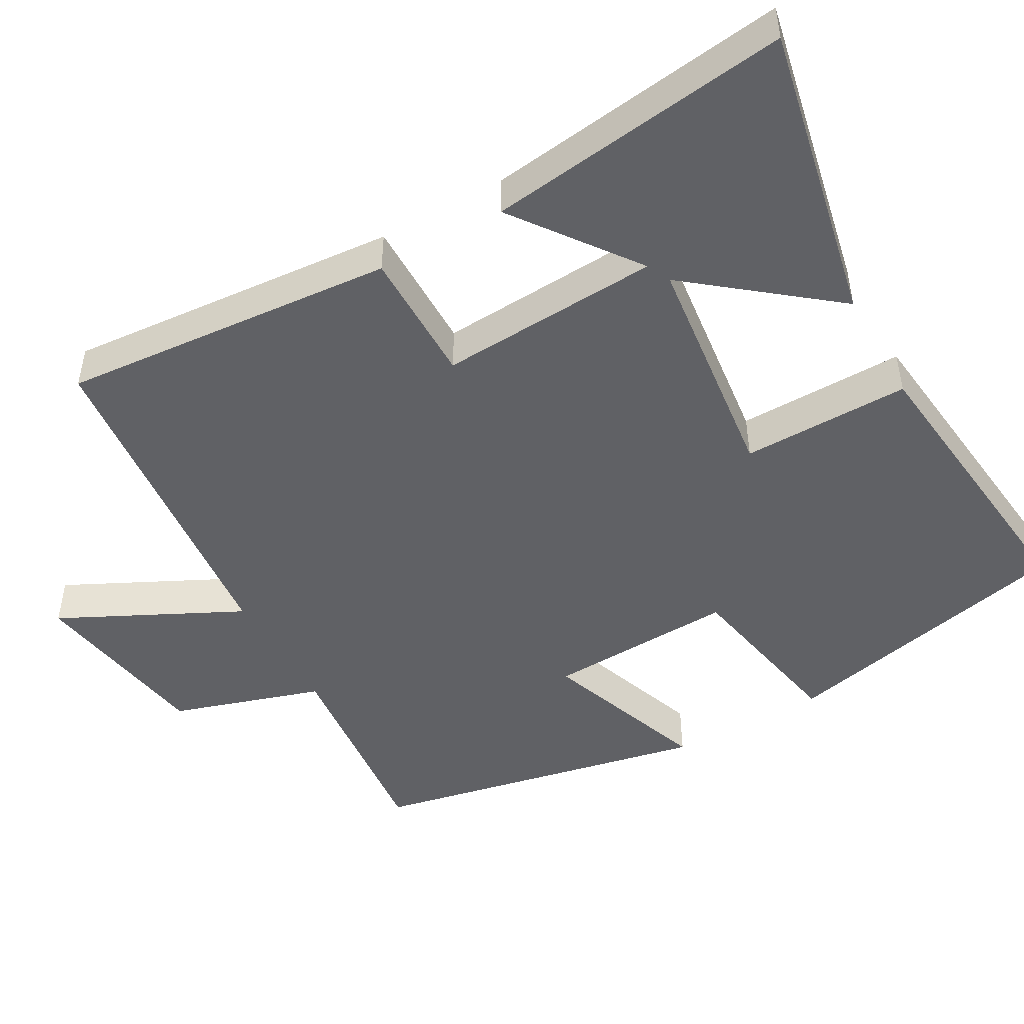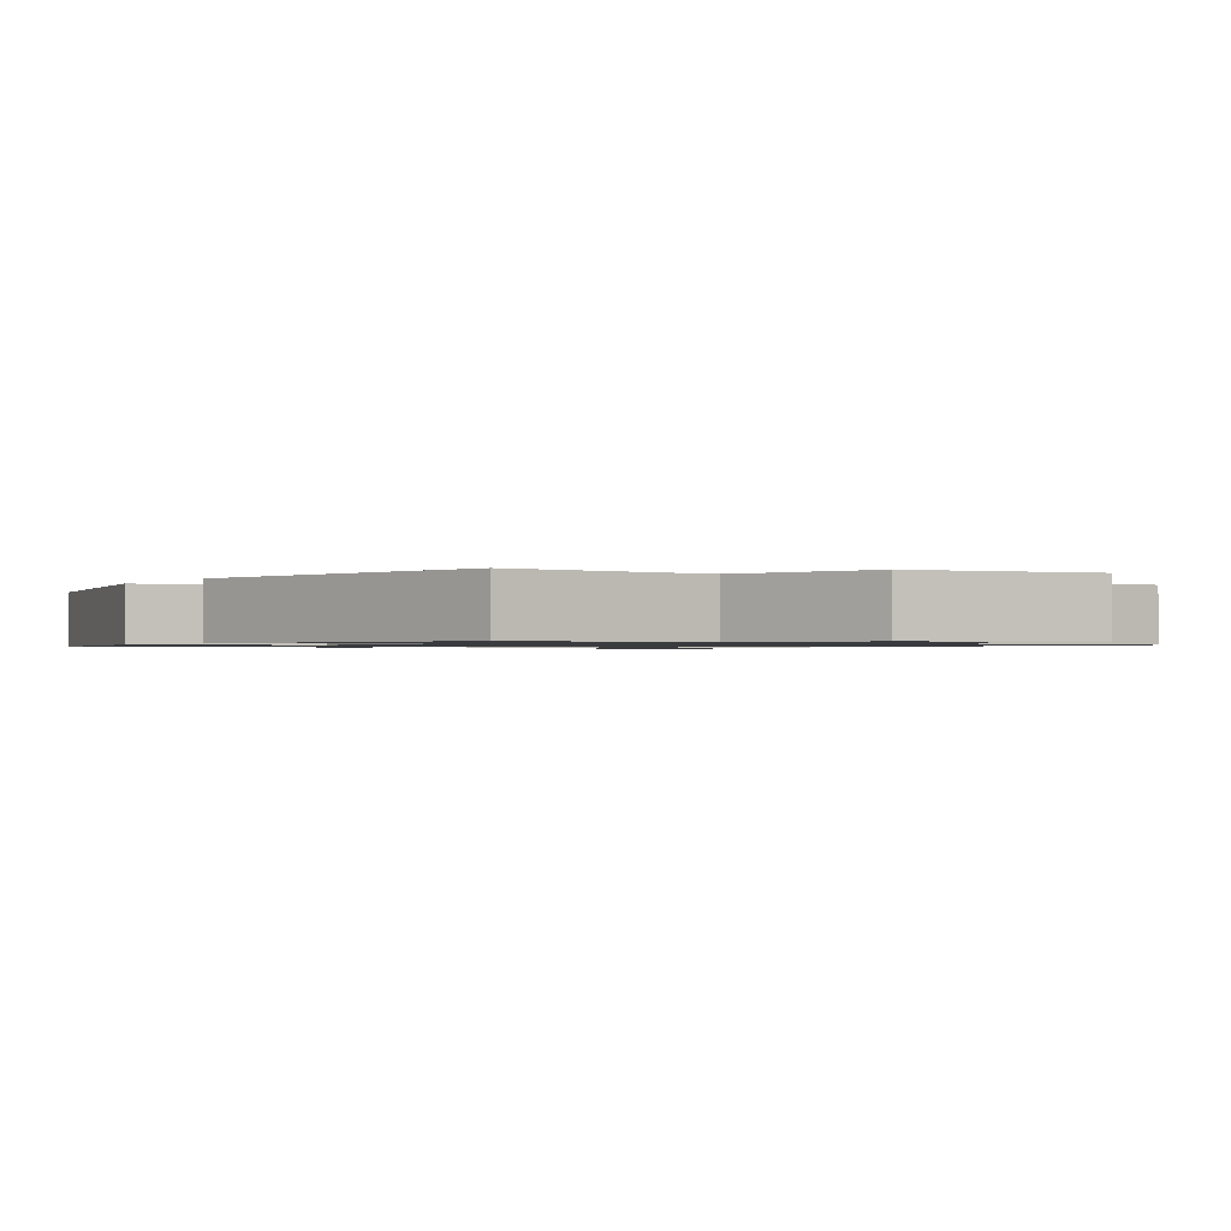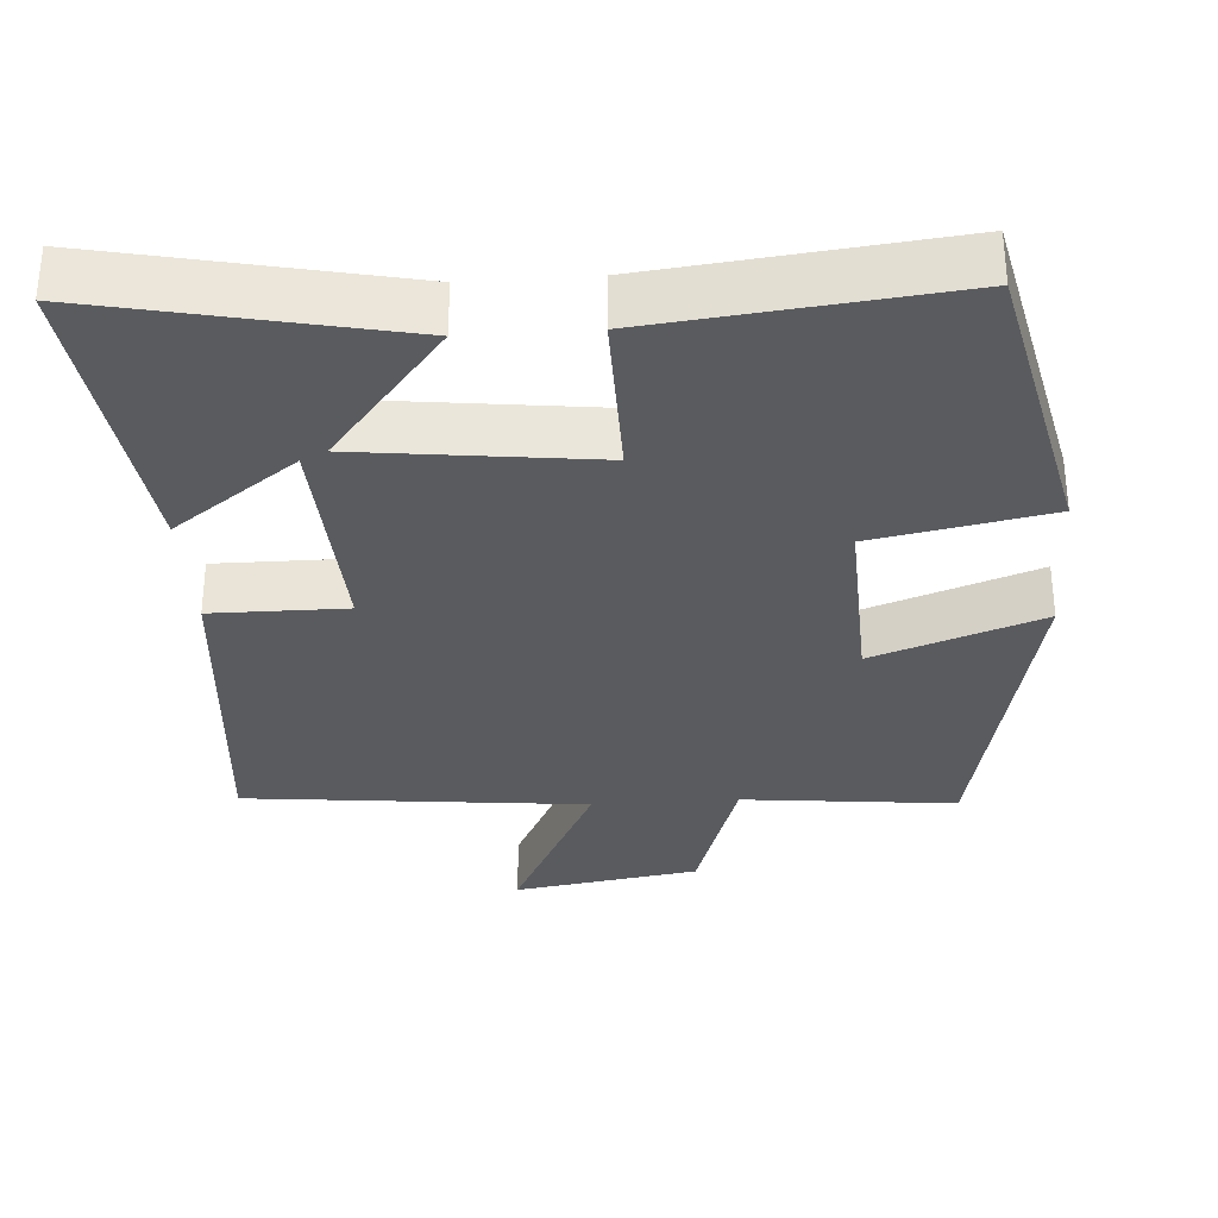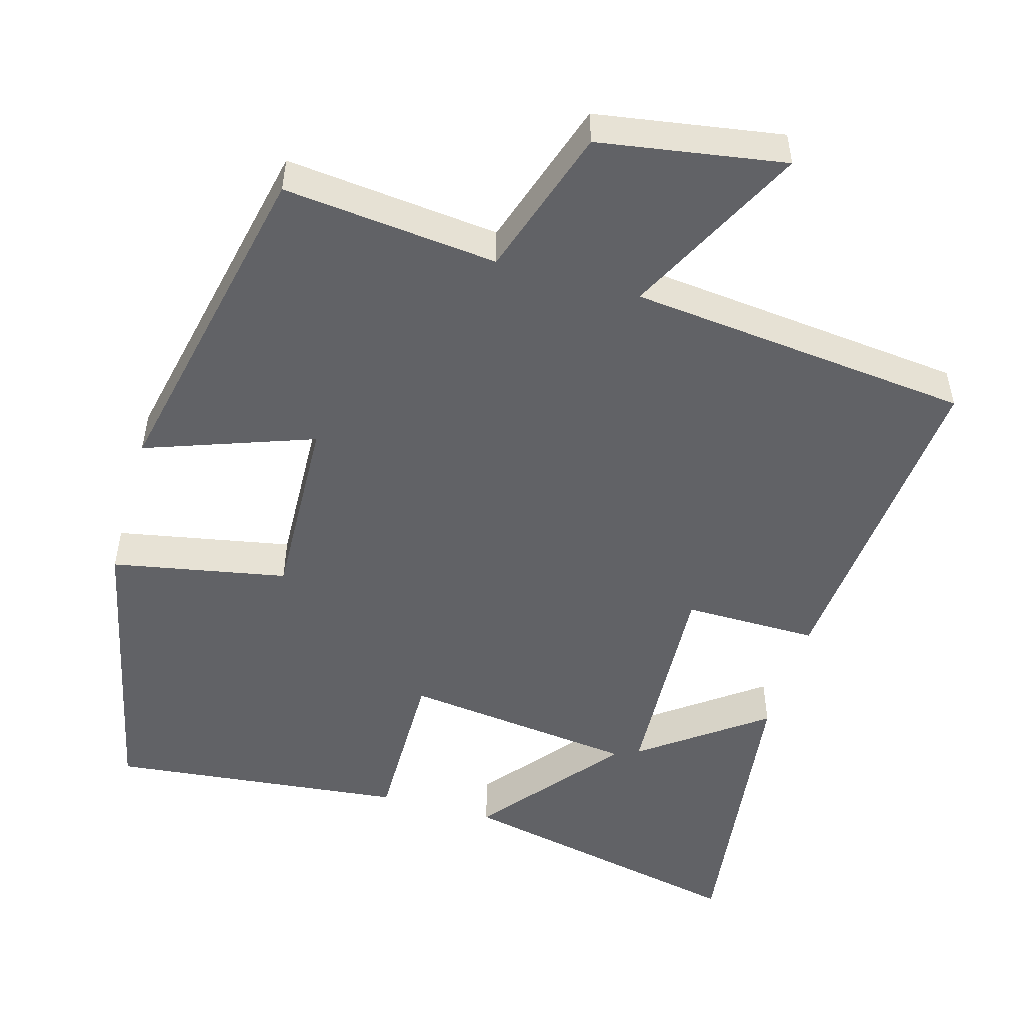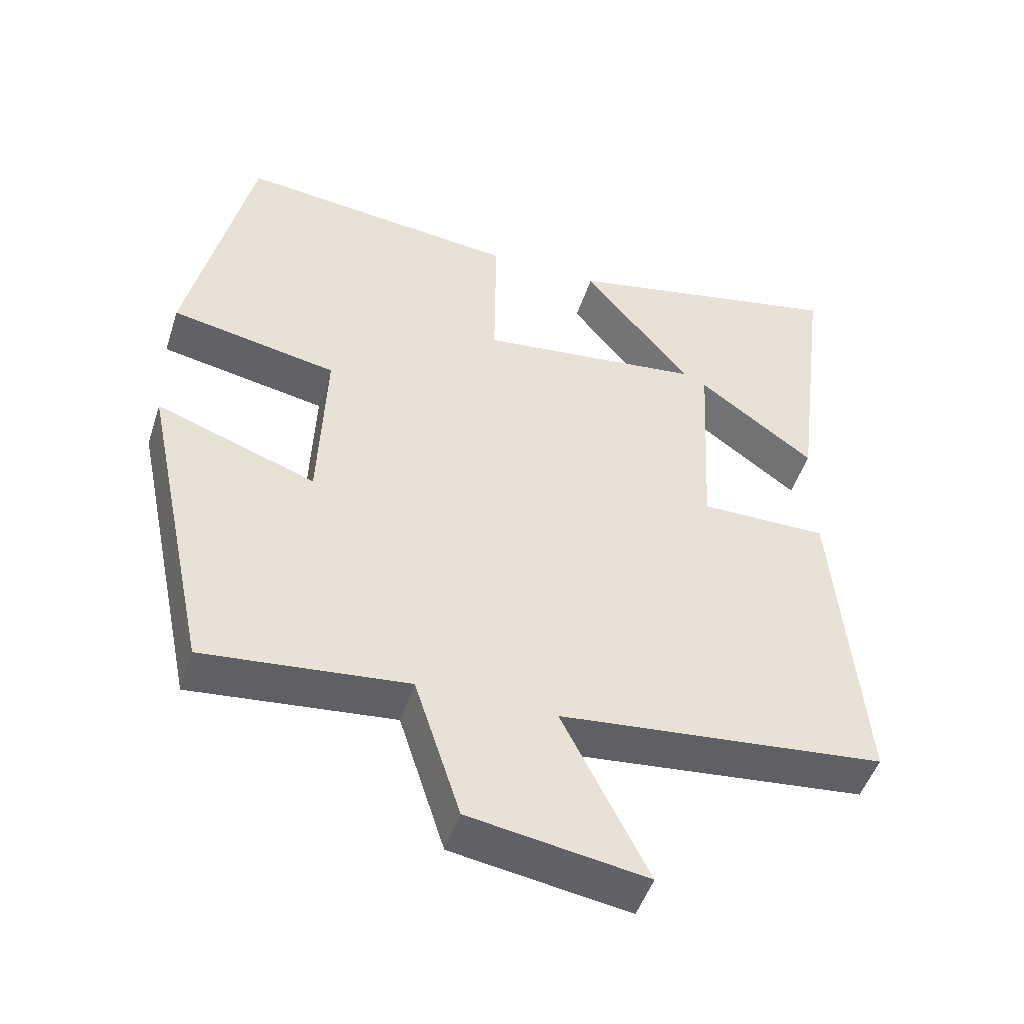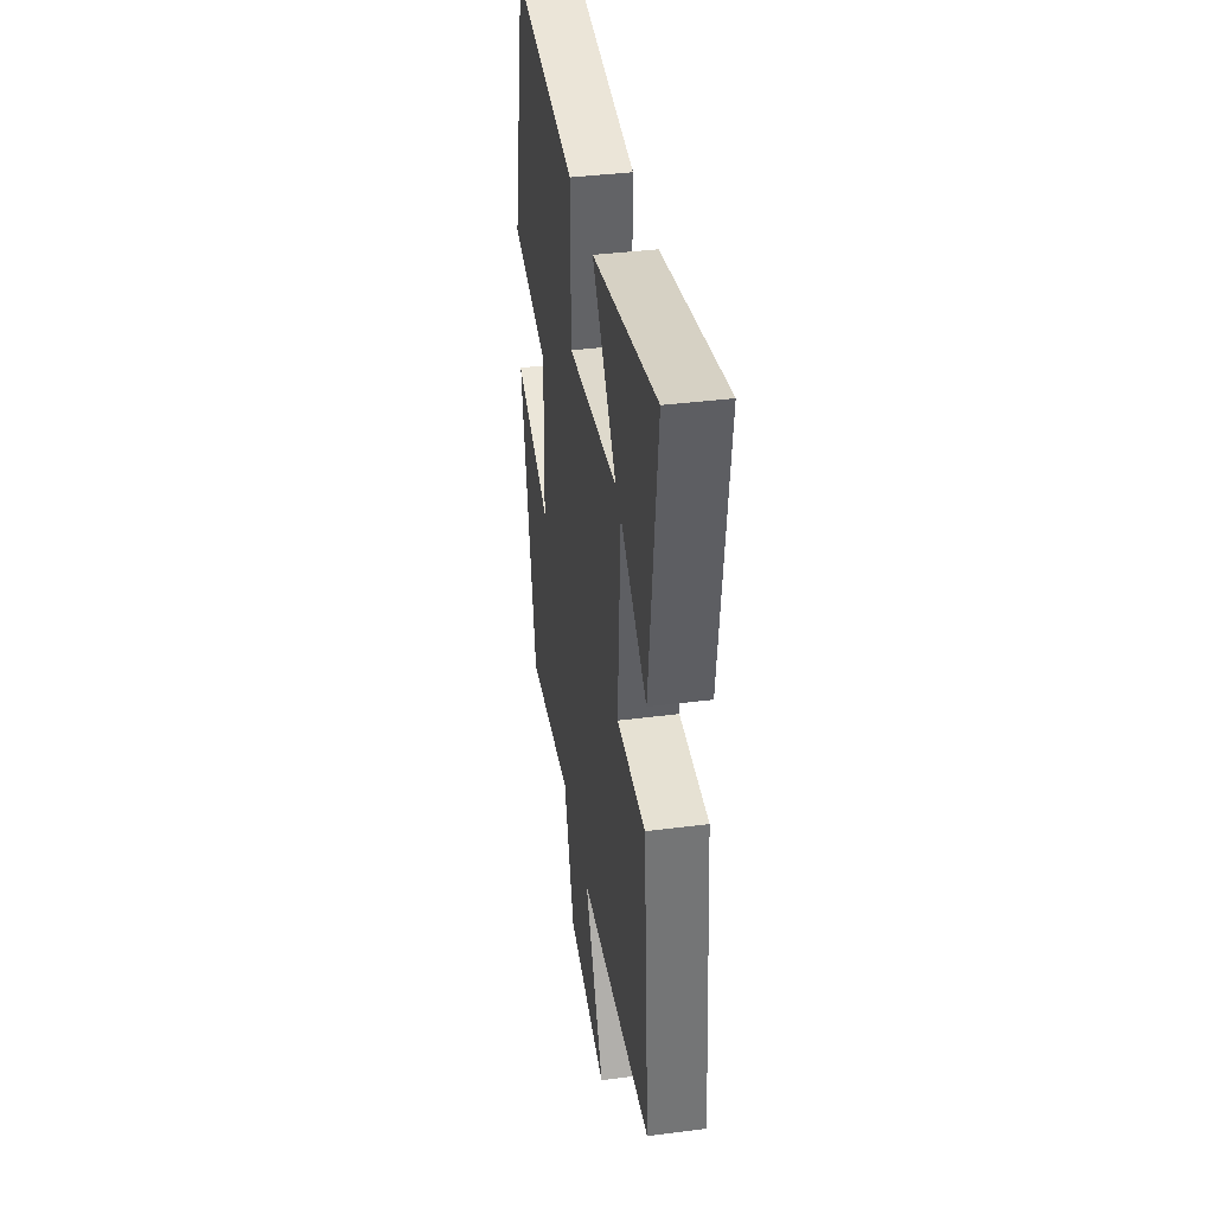
<metadata>
{"format":"obj","ext":"obj","renderer":"f3d","projection":"perspective","resolution":1024,"background":"white","views":[{"elev":-48.0,"azim":-60.4,"up":"+Y"},{"elev":-1.0,"azim":147.5,"up":"+Y"},{"elev":-32.5,"azim":3.9,"up":"+Y"},{"elev":-50.7,"azim":164.0,"up":"+Y"},{"elev":-48.7,"azim":162.3,"up":"+Z"},{"elev":39.1,"azim":-99.1,"up":"+Z"}]}
</metadata>
<code>
v -0.539 0.07 -0.452
v -0.5 0.07 -0.001
v -0.319 0.07 -0.002
v -0.335 0.07 0.296
v -0.5 0.07 0.175
v -0.552 0.07 0.585
v -0.15 0.07 0.5
v -0.302 0.07 0.311
v 0.014 0.07 0.273
v 0.012 0.07 0.5
v 0.411 0.07 0.543
v 0.5 0.07 0.143
v 0.264 0.07 0.098
v 0.274 0.07 -0.156
v 0.5 0.07 -0.075
v 0.404 0.07 -0.53
v 0.116 0.07 -0.5
v 0.051 0.07 -0.702
v -0.199 0.07 -0.742
v -0.078 0.07 -0.5
v -0.539 0 -0.452
v -0.5 0 -0.001
v -0.319 0 -0.002
v -0.335 0 0.296
v -0.5 0 0.175
v -0.552 0 0.585
v -0.15 0 0.5
v -0.302 0 0.311
v 0.014 0 0.273
v 0.012 0 0.5
v 0.411 0 0.543
v 0.5 0 0.143
v 0.264 0 0.098
v 0.274 0 -0.156
v 0.5 0 -0.075
v 0.404 0 -0.53
v 0.116 0 -0.5
v 0.051 0 -0.702
v -0.199 0 -0.742
v -0.078 0 -0.5
f 17 18 19 20
f 1 2 3
f 20 1 3
f 17 20 3
f 14 15 16 17
f 17 3 4
f 14 17 4
f 13 14 4
f 11 12 13
f 10 11 13
f 9 10 13
f 8 9 13 4
f 7 8 4
f 4 5 6 7
f 40 39 38 37
f 23 22 21
f 23 21 40
f 23 40 37
f 37 36 35 34
f 24 23 37
f 24 37 34
f 24 34 33
f 33 32 31
f 33 31 30
f 33 30 29
f 24 33 29 28
f 24 28 27
f 27 26 25 24
f 1 21 22 2
f 2 22 23 3
f 3 23 24 4
f 4 24 25 5
f 5 25 26 6
f 6 26 27 7
f 7 27 28 8
f 8 28 29 9
f 9 29 30 10
f 10 30 31 11
f 11 31 32 12
f 12 32 33 13
f 13 33 34 14
f 14 34 35 15
f 15 35 36 16
f 16 36 37 17
f 17 37 38 18
f 18 38 39 19
f 19 39 40 20
f 20 40 21 1

</code>
